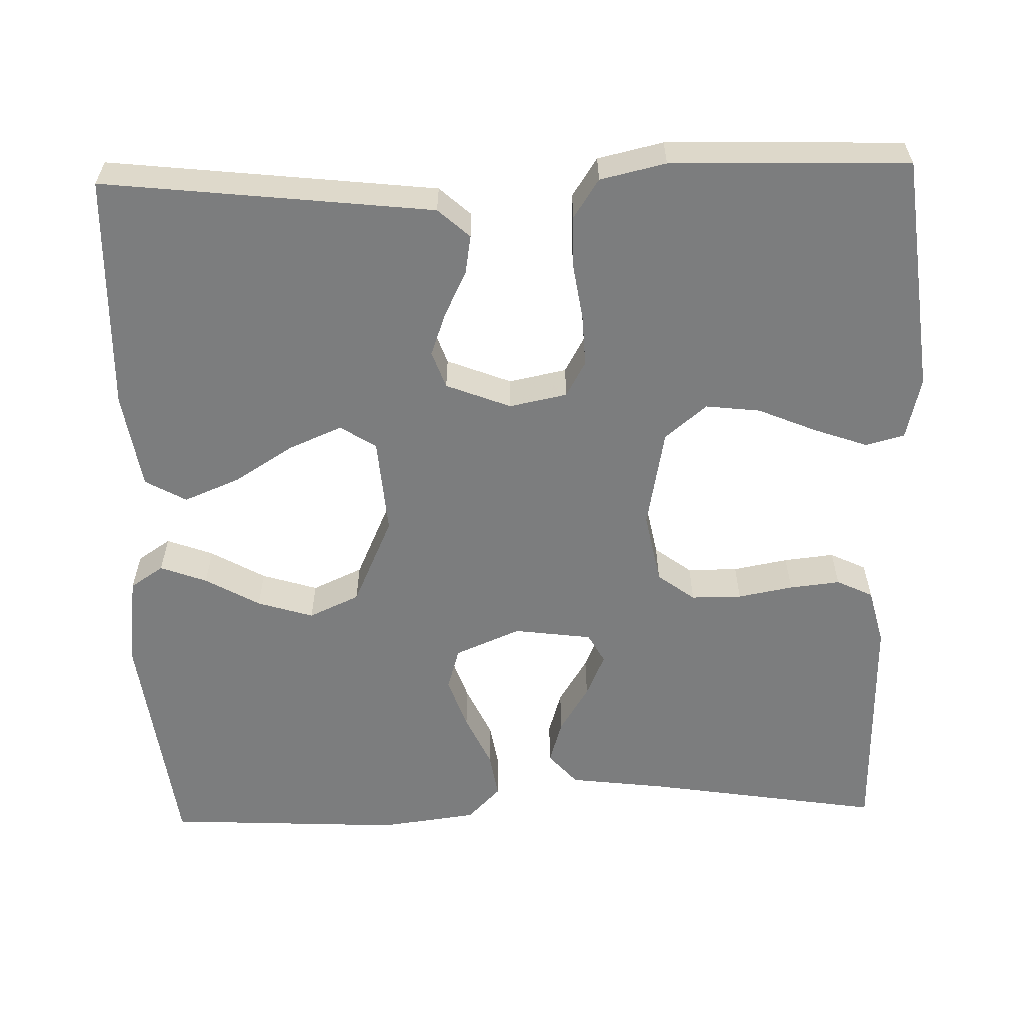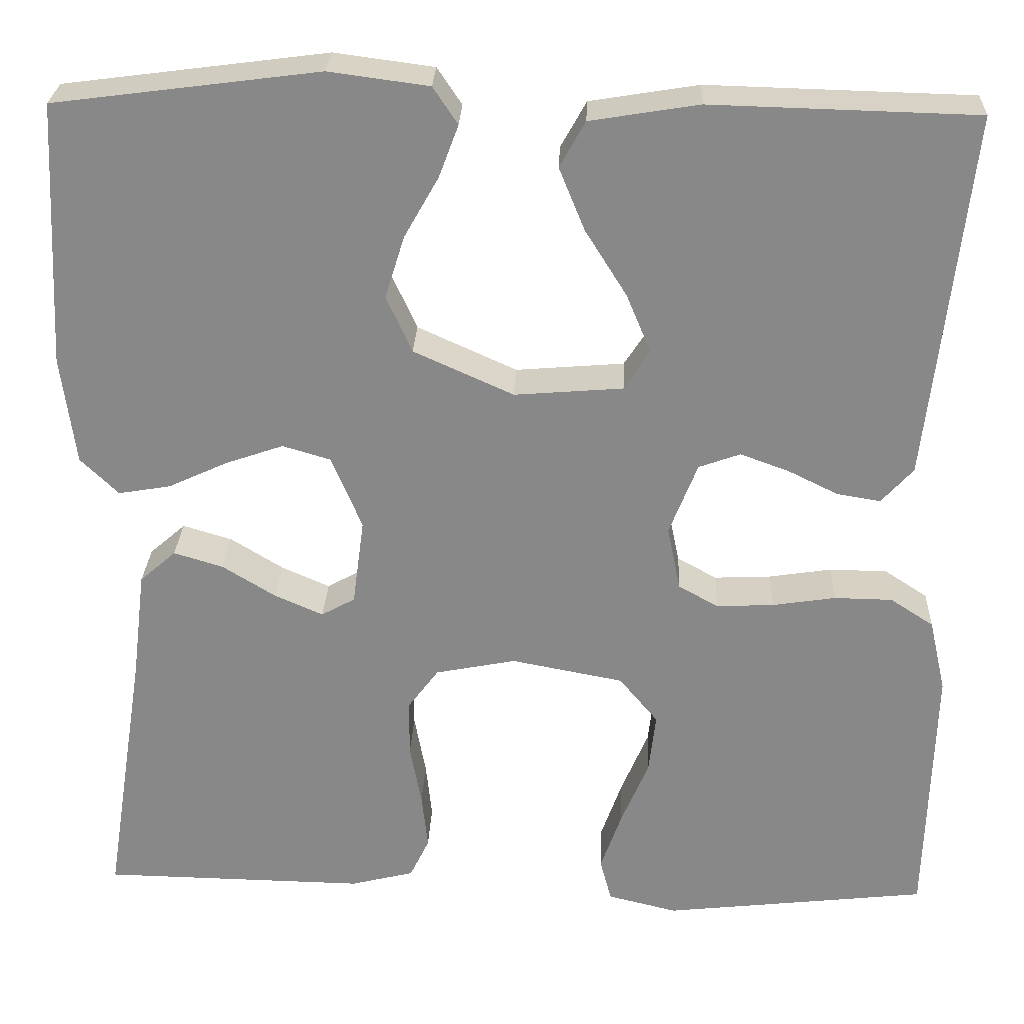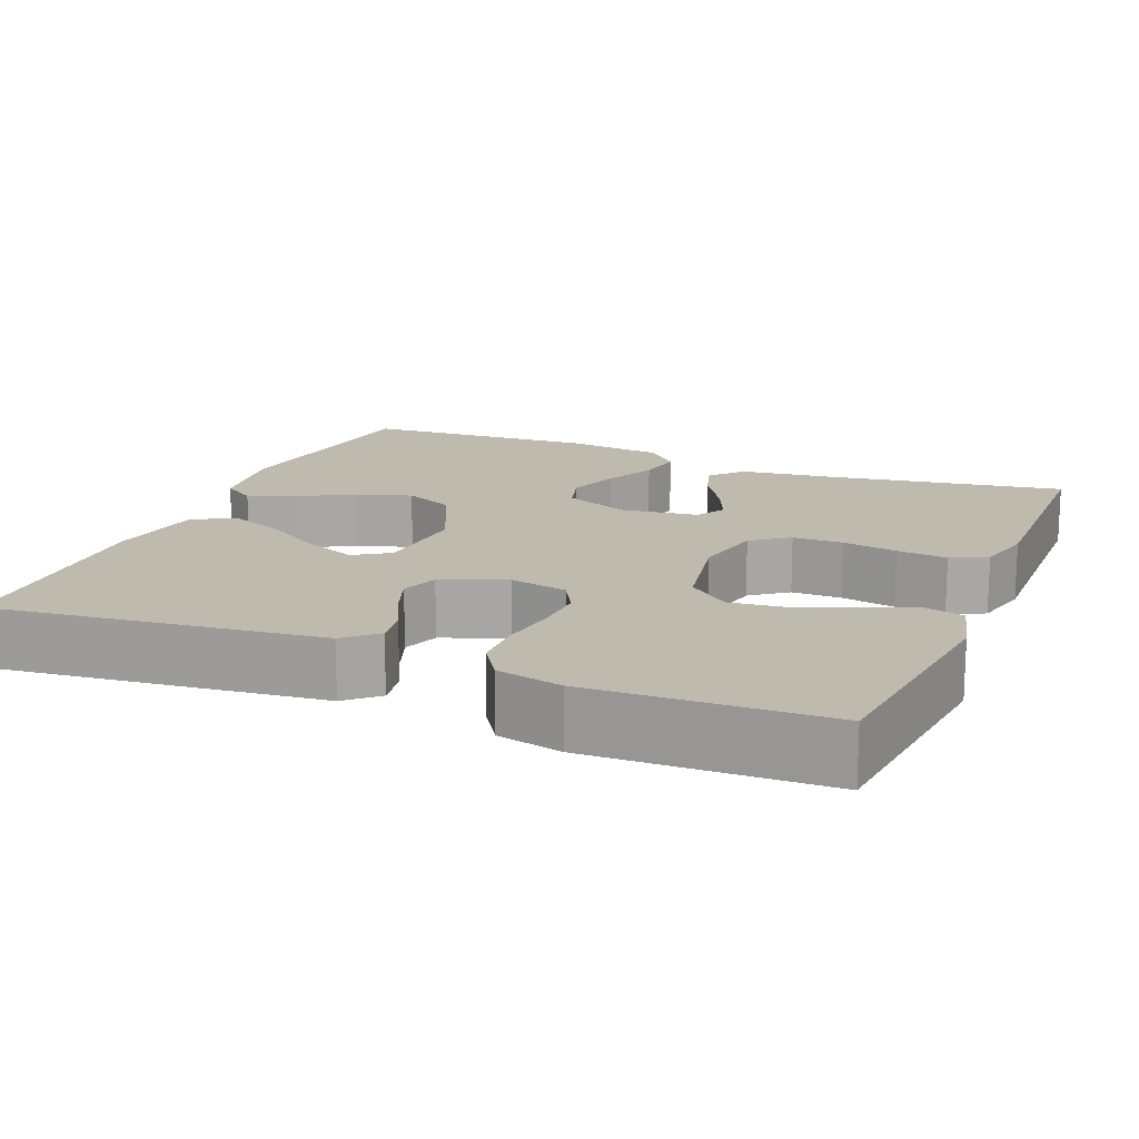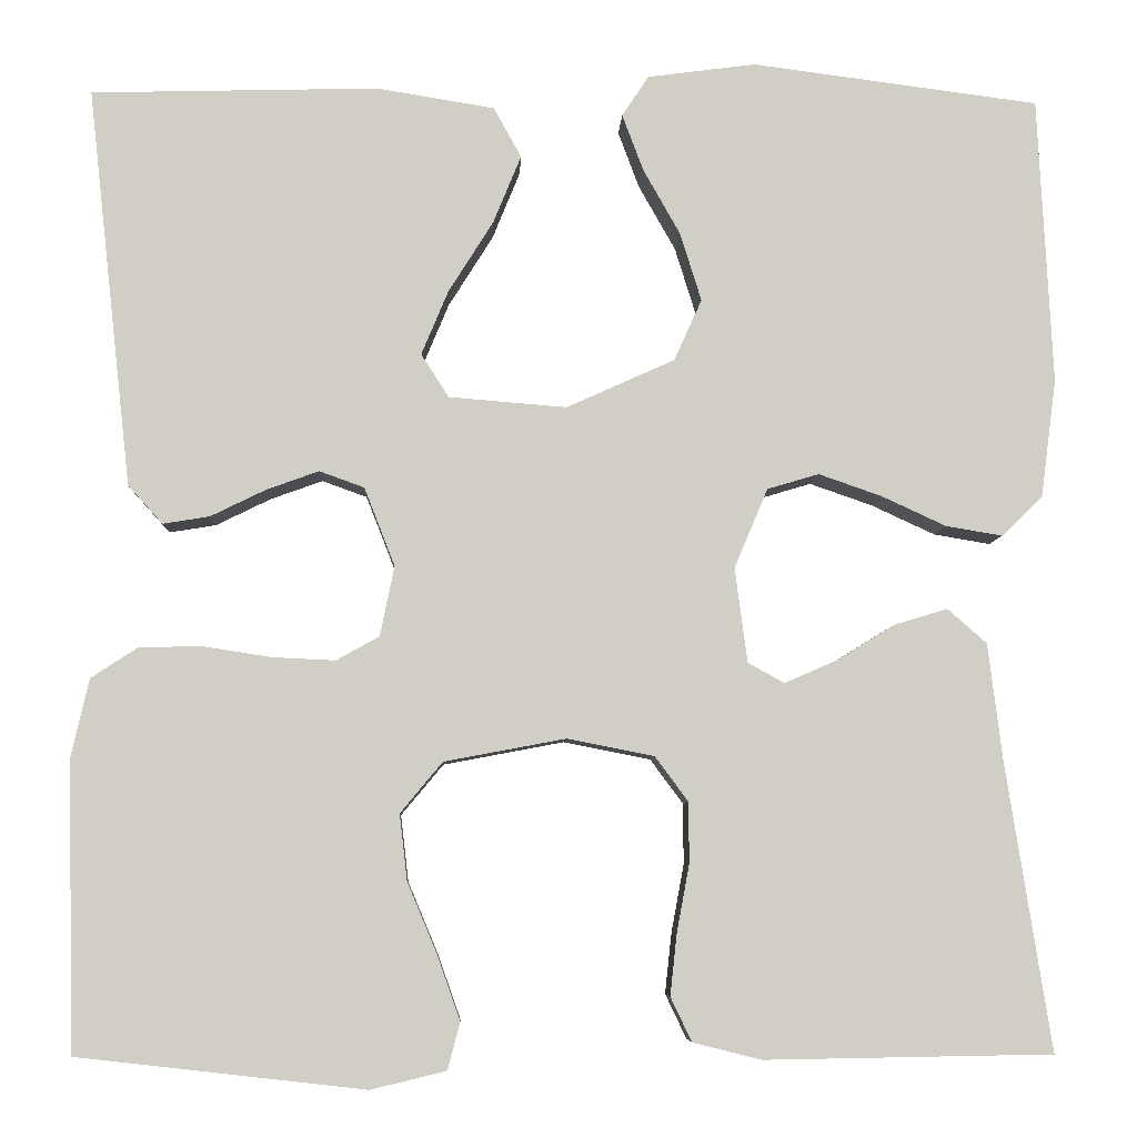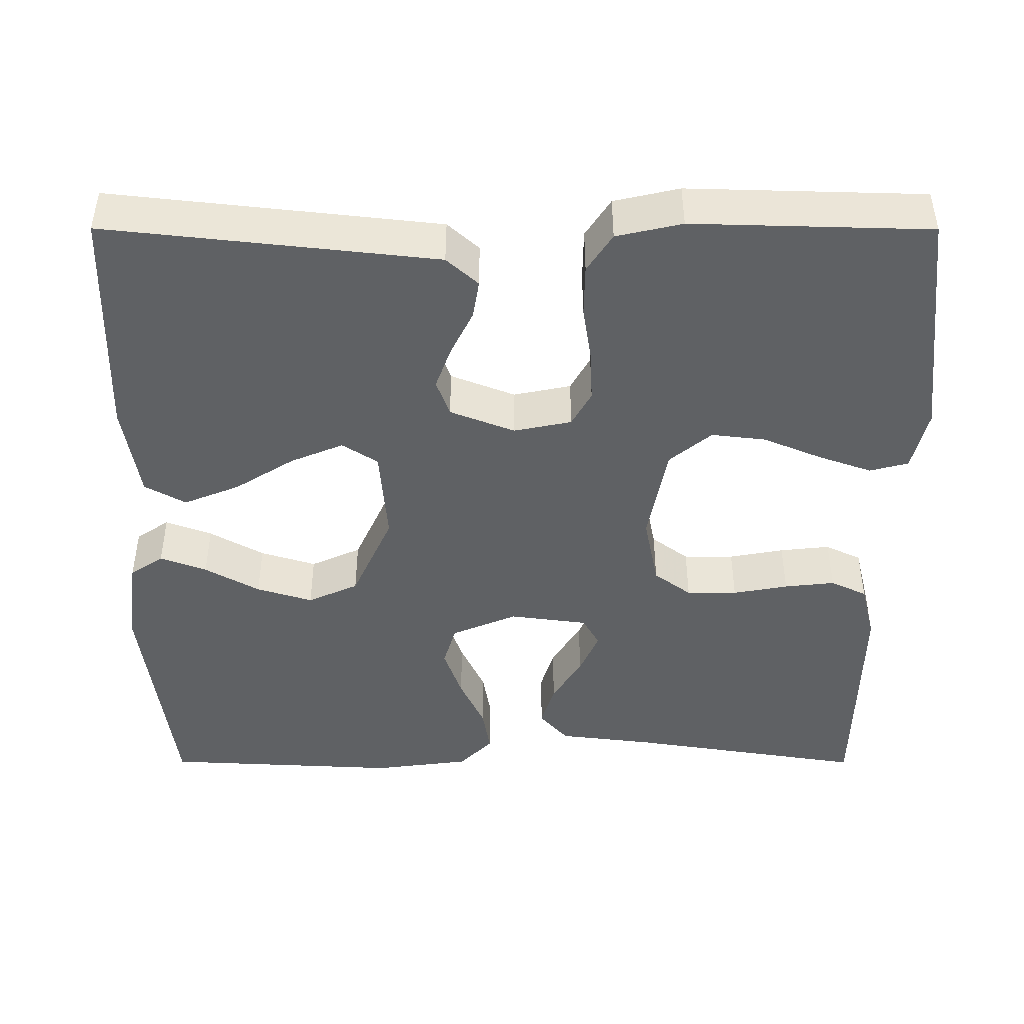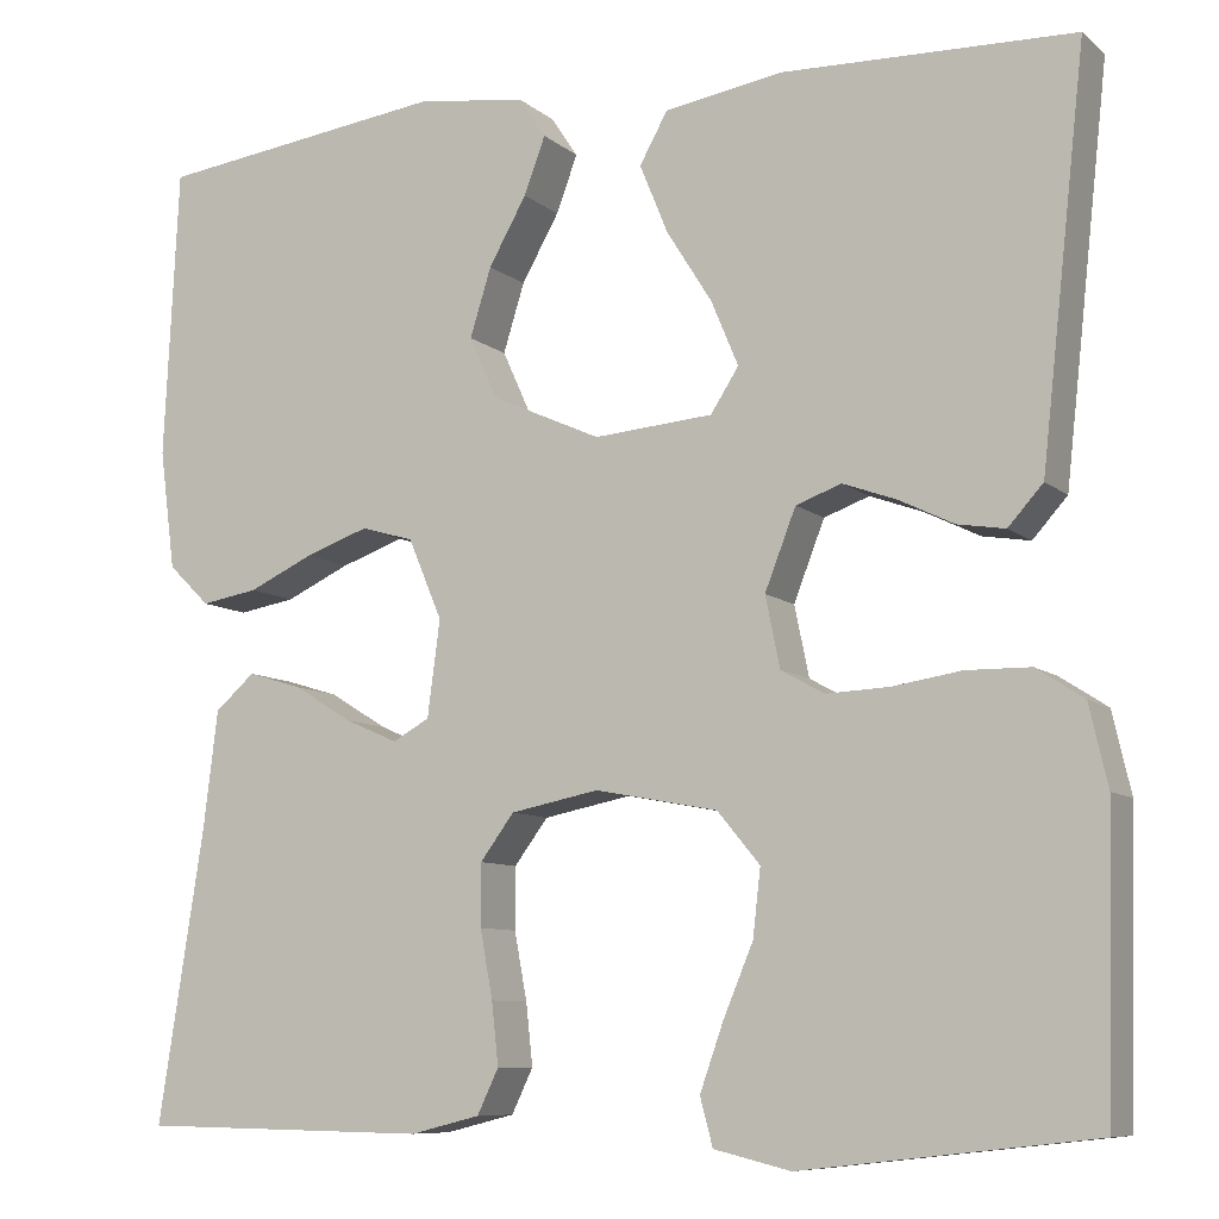
<metadata>
{"format":"obj","ext":"obj","renderer":"f3d","projection":"perspective","resolution":1024,"background":"white","views":[{"elev":-59.0,"azim":91.5,"up":"+Y"},{"elev":26.9,"azim":2.4,"up":"+Z"},{"elev":15.7,"azim":112.2,"up":"+Y"},{"elev":-6.6,"azim":177.7,"up":"+Z"},{"elev":-45.4,"azim":89.9,"up":"+Y"},{"elev":-8.7,"azim":26.7,"up":"+Z"}]}
</metadata>
<code>
v -0.5 0.07 -0.5
v -0.453 0.07 -0.2
v -0.438 0.07 -0.078
v -0.397 0.07 -0.042
v -0.341 0.07 -0.059
v -0.281 0.07 -0.096
v -0.226 0.07 -0.12
v -0.188 0.07 -0.099
v -0.175 0.07 0
v -0.21 0.07 0.083
v -0.264 0.07 0.099
v -0.33 0.07 0.076
v -0.397 0.07 0.045
v -0.456 0.07 0.035
v -0.499 0.07 0.077
v -0.515 0.07 0.2
v -0.5 0.07 0.5
v -0.2 0.07 0.539
v -0.087 0.07 0.524
v -0.059 0.07 0.482
v -0.081 0.07 0.423
v -0.12 0.07 0.354
v -0.142 0.07 0.283
v -0.113 0.07 0.219
v 0 0.07 0.168
v 0.123 0.07 0.178
v 0.152 0.07 0.223
v 0.124 0.07 0.29
v 0.077 0.07 0.365
v 0.048 0.07 0.436
v 0.077 0.07 0.488
v 0.2 0.07 0.508
v 0.5 0.07 0.5
v 0.467 0.07 0.2
v 0.454 0.07 0.083
v 0.418 0.07 0.043
v 0.369 0.07 0.051
v 0.312 0.07 0.079
v 0.257 0.07 0.099
v 0.21 0.07 0.082
v 0.178 0.07 0
v 0.193 0.07 -0.073
v 0.238 0.07 -0.098
v 0.303 0.07 -0.095
v 0.374 0.07 -0.084
v 0.44 0.07 -0.085
v 0.489 0.07 -0.117
v 0.508 0.07 -0.2
v 0.5 0.07 -0.5
v 0.2 0.07 -0.534
v 0.121 0.07 -0.515
v 0.108 0.07 -0.466
v 0.132 0.07 -0.398
v 0.163 0.07 -0.324
v 0.171 0.07 -0.255
v 0.127 0.07 -0.202
v 0 0.07 -0.178
v -0.091 0.07 -0.196
v -0.126 0.07 -0.243
v -0.126 0.07 -0.307
v -0.113 0.07 -0.377
v -0.106 0.07 -0.441
v -0.128 0.07 -0.487
v -0.2 0.07 -0.505
v -0.5 0 -0.5
v -0.453 0 -0.2
v -0.438 0 -0.078
v -0.397 0 -0.042
v -0.341 0 -0.059
v -0.281 0 -0.096
v -0.226 0 -0.12
v -0.188 0 -0.099
v -0.175 0 0
v -0.21 0 0.083
v -0.264 0 0.099
v -0.33 0 0.076
v -0.397 0 0.045
v -0.456 0 0.035
v -0.499 0 0.077
v -0.515 0 0.2
v -0.5 0 0.5
v -0.2 0 0.539
v -0.087 0 0.524
v -0.059 0 0.482
v -0.081 0 0.423
v -0.12 0 0.354
v -0.142 0 0.283
v -0.113 0 0.219
v 0 0 0.168
v 0.123 0 0.178
v 0.152 0 0.223
v 0.124 0 0.29
v 0.077 0 0.365
v 0.048 0 0.436
v 0.077 0 0.488
v 0.2 0 0.508
v 0.5 0 0.5
v 0.467 0 0.2
v 0.454 0 0.083
v 0.418 0 0.043
v 0.369 0 0.051
v 0.312 0 0.079
v 0.257 0 0.099
v 0.21 0 0.082
v 0.178 0 0
v 0.193 0 -0.073
v 0.238 0 -0.098
v 0.303 0 -0.095
v 0.374 0 -0.084
v 0.44 0 -0.085
v 0.489 0 -0.117
v 0.508 0 -0.2
v 0.5 0 -0.5
v 0.2 0 -0.534
v 0.121 0 -0.515
v 0.108 0 -0.466
v 0.132 0 -0.398
v 0.163 0 -0.324
v 0.171 0 -0.255
v 0.127 0 -0.202
v 0 0 -0.178
v -0.091 0 -0.196
v -0.126 0 -0.243
v -0.126 0 -0.307
v -0.113 0 -0.377
v -0.106 0 -0.441
v -0.128 0 -0.487
v -0.2 0 -0.505
f 63 64 1 2
f 60 61 62 63
f 59 60 63 2
f 58 59 2 3
f 57 58 3
f 56 57 3
f 51 52 53 54
f 49 50 51 54
f 49 54 55
f 48 49 55 56
f 44 45 46 47
f 43 44 47 48
f 35 36 37 38
f 35 38 39
f 34 35 39
f 33 34 39 40
f 31 32 33 40
f 28 29 30 31
f 27 28 31
f 19 20 21 22
f 19 22 23
f 18 19 23
f 17 18 23
f 16 17 23 24
f 12 13 14 15
f 11 12 15 16
f 10 11 16 24
f 3 4 5 6
f 3 6 7
f 56 3 7
f 43 48 56 7
f 42 43 7 8
f 41 42 8 9
f 27 31 40
f 26 27 40 41
f 25 26 41 9
f 9 10 24 25
f 66 65 128 127
f 127 126 125 124
f 66 127 124 123
f 67 66 123 122
f 67 122 121
f 67 121 120
f 118 117 116 115
f 118 115 114 113
f 119 118 113
f 120 119 113 112
f 111 110 109 108
f 112 111 108 107
f 102 101 100 99
f 103 102 99
f 103 99 98
f 104 103 98 97
f 104 97 96 95
f 95 94 93 92
f 95 92 91
f 86 85 84 83
f 87 86 83
f 87 83 82
f 87 82 81
f 88 87 81 80
f 79 78 77 76
f 80 79 76 75
f 88 80 75 74
f 70 69 68 67
f 71 70 67
f 71 67 120
f 71 120 112 107
f 72 71 107 106
f 73 72 106 105
f 104 95 91
f 105 104 91 90
f 73 105 90 89
f 89 88 74 73
f 1 65 66 2
f 2 66 67 3
f 3 67 68 4
f 4 68 69 5
f 5 69 70 6
f 6 70 71 7
f 7 71 72 8
f 8 72 73 9
f 9 73 74 10
f 10 74 75 11
f 11 75 76 12
f 12 76 77 13
f 13 77 78 14
f 14 78 79 15
f 15 79 80 16
f 16 80 81 17
f 17 81 82 18
f 18 82 83 19
f 19 83 84 20
f 20 84 85 21
f 21 85 86 22
f 22 86 87 23
f 23 87 88 24
f 24 88 89 25
f 25 89 90 26
f 26 90 91 27
f 27 91 92 28
f 28 92 93 29
f 29 93 94 30
f 30 94 95 31
f 31 95 96 32
f 32 96 97 33
f 33 97 98 34
f 34 98 99 35
f 35 99 100 36
f 36 100 101 37
f 37 101 102 38
f 38 102 103 39
f 39 103 104 40
f 40 104 105 41
f 41 105 106 42
f 42 106 107 43
f 43 107 108 44
f 44 108 109 45
f 45 109 110 46
f 46 110 111 47
f 47 111 112 48
f 48 112 113 49
f 49 113 114 50
f 50 114 115 51
f 51 115 116 52
f 52 116 117 53
f 53 117 118 54
f 54 118 119 55
f 55 119 120 56
f 56 120 121 57
f 57 121 122 58
f 58 122 123 59
f 59 123 124 60
f 60 124 125 61
f 61 125 126 62
f 62 126 127 63
f 63 127 128 64
f 64 128 65 1

</code>
